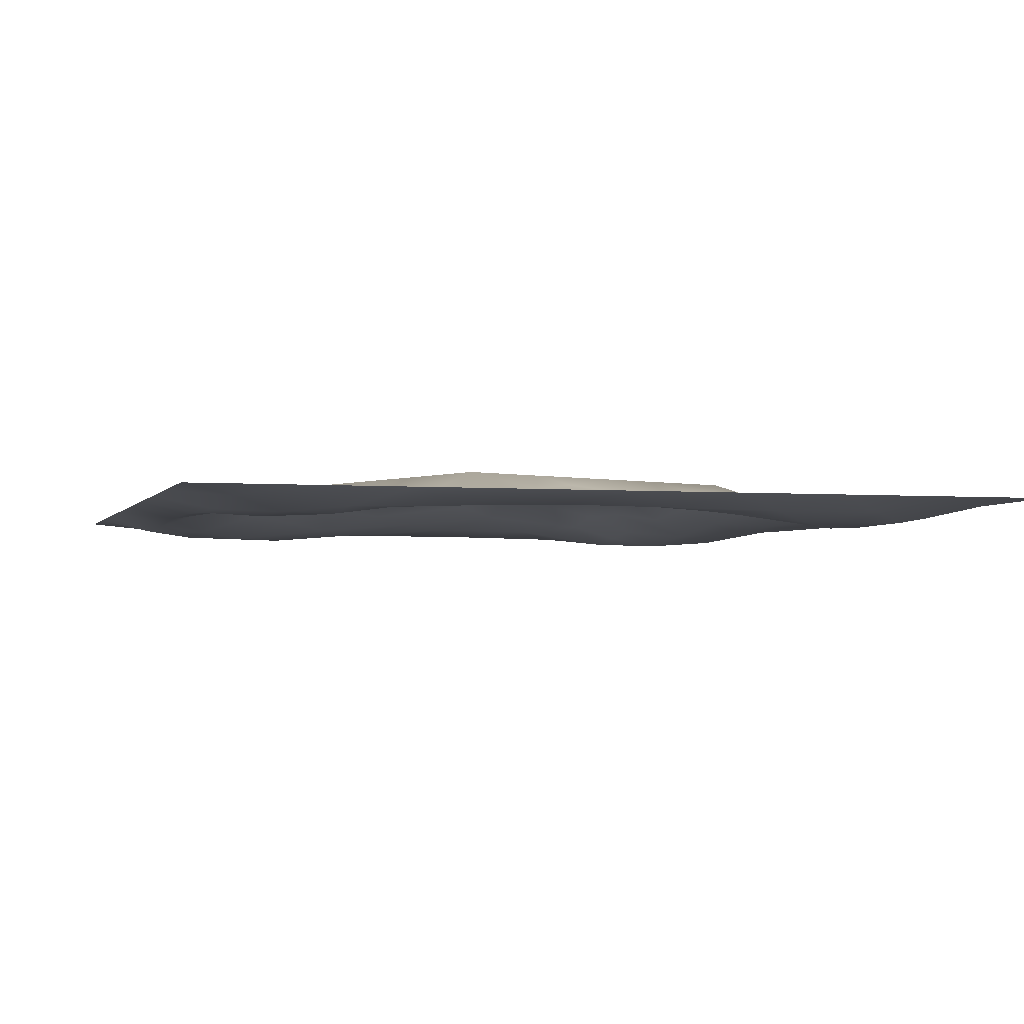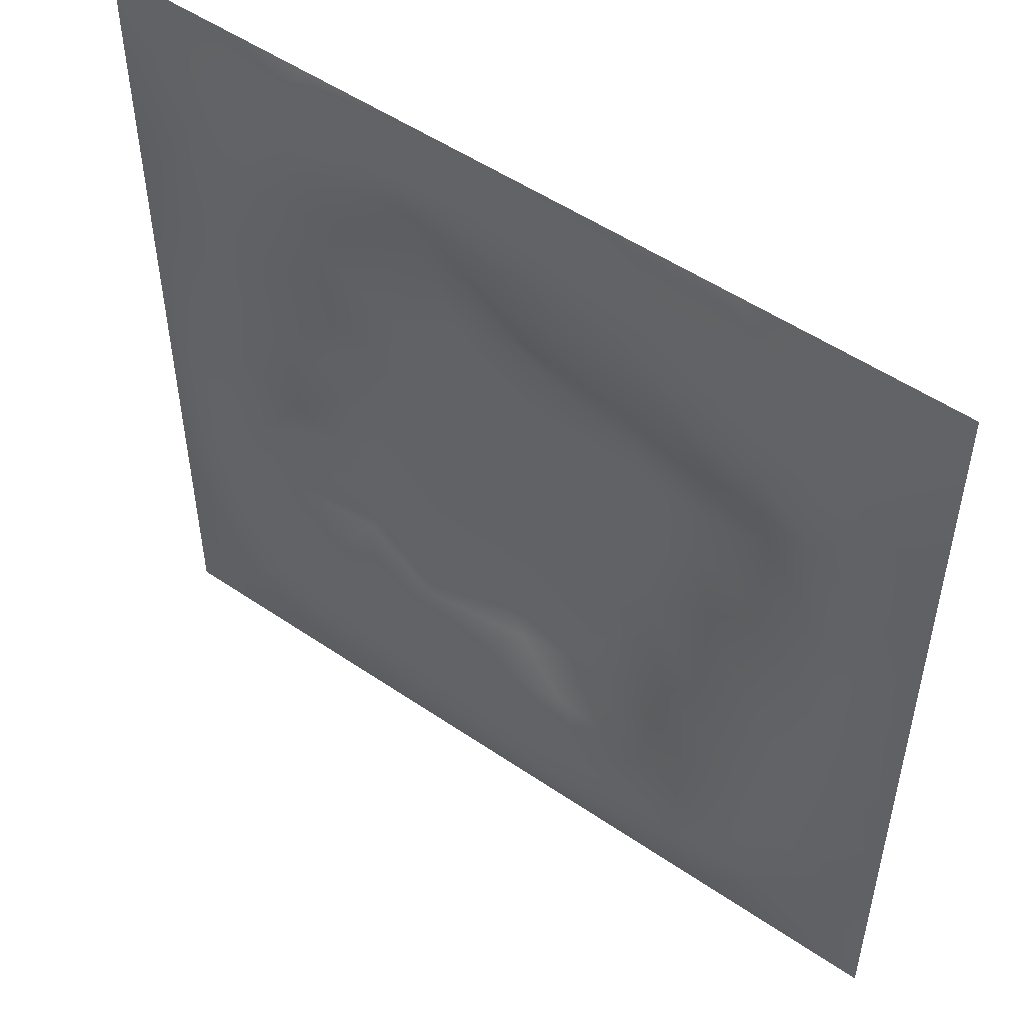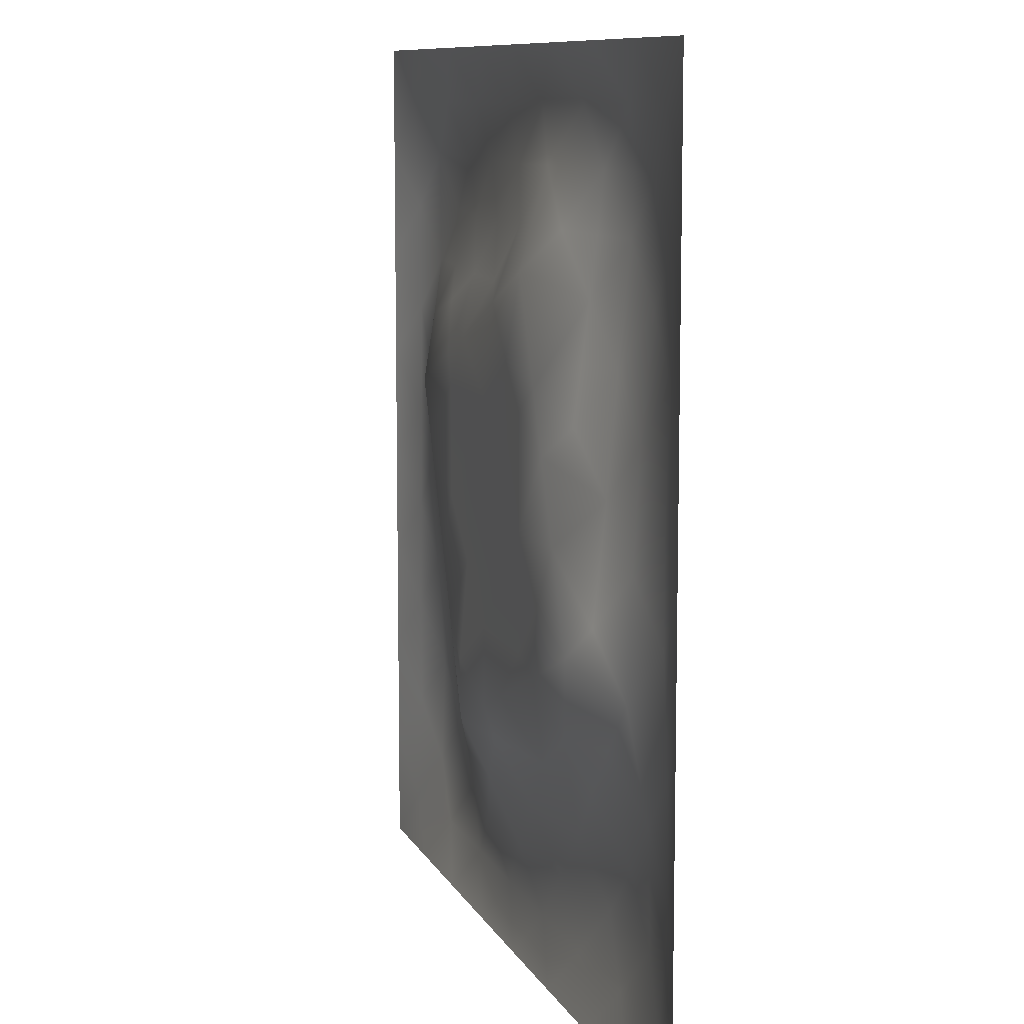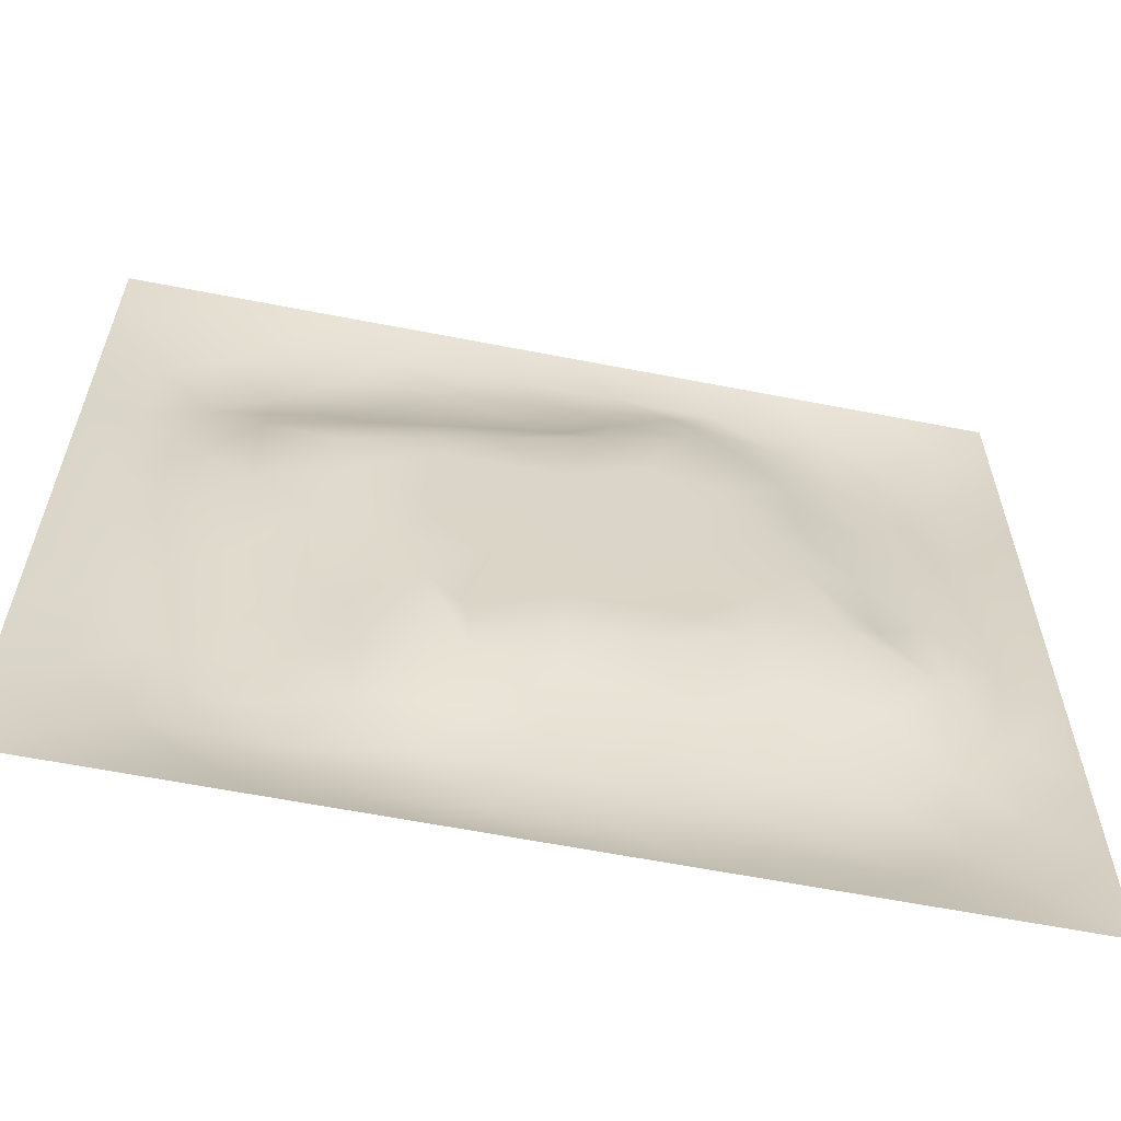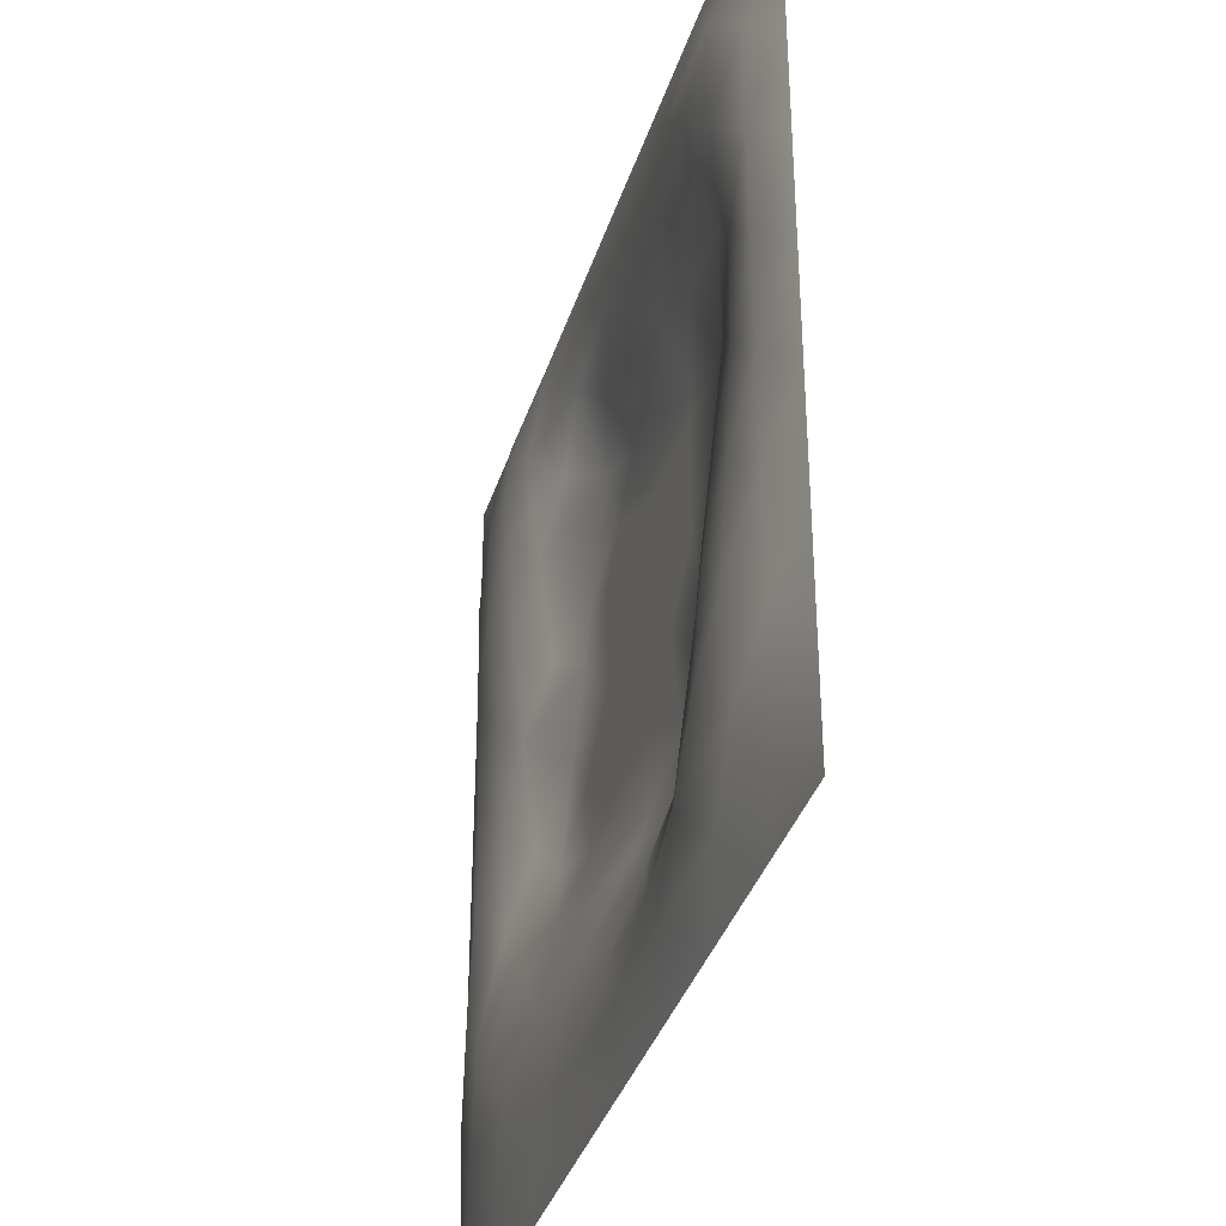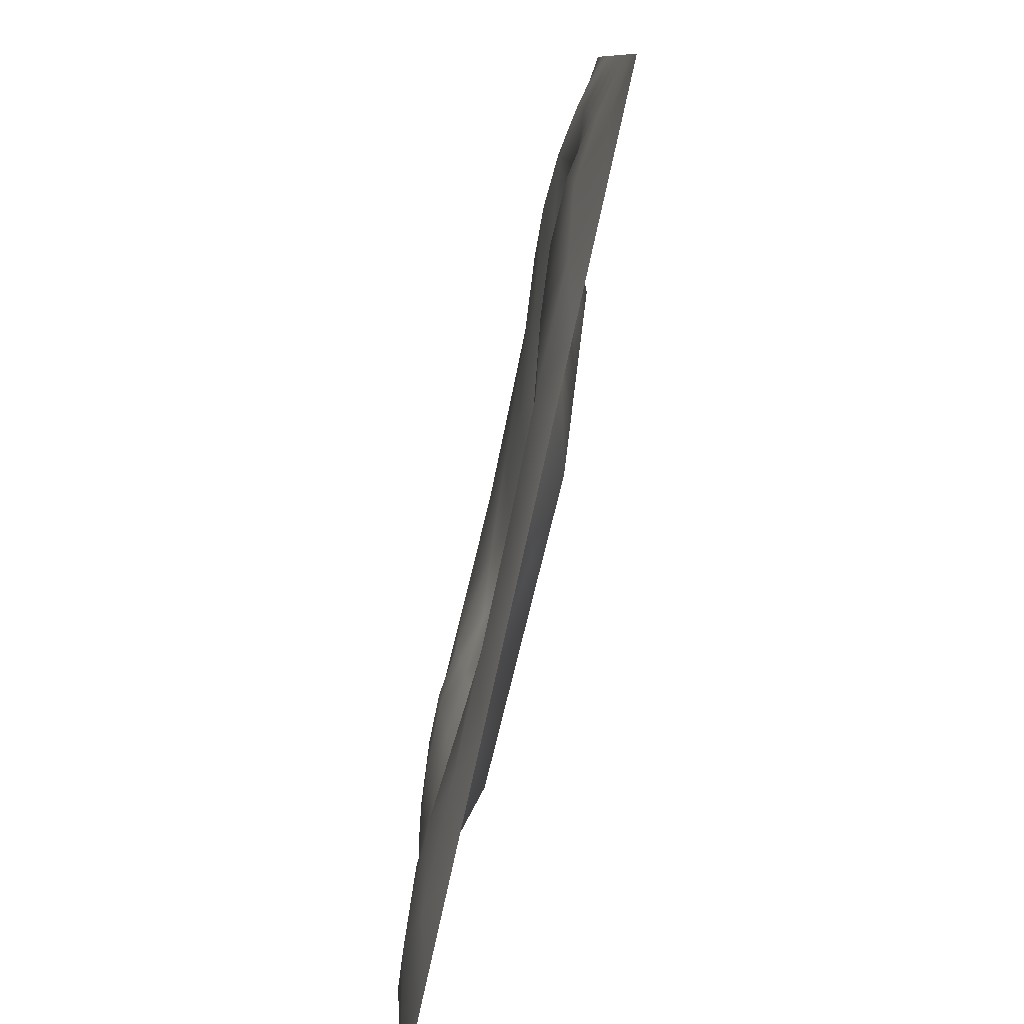
<metadata>
{"format":"obj","ext":"obj","renderer":"f3d","projection":"perspective","resolution":1024,"background":"white","views":[{"elev":-2.9,"azim":163.6,"up":"+Z"},{"elev":51.5,"azim":-143.4,"up":"+Y"},{"elev":9.6,"azim":72.8,"up":"+Y"},{"elev":-61.8,"azim":-11.2,"up":"+Y"},{"elev":-37.0,"azim":-106.9,"up":"+Y"},{"elev":-79.9,"azim":-102.5,"up":"+Y"}]}
</metadata>
<code>
v -0 0 -0
v 1 0 -0
v -0 1 0
v 1 1 0
v 0.4993 0.4999 0.03328
v -0 0.5 0
v 0.5 1 0
v 1 0.5 0
v 0.5 -0 0
v 0.2486 0.7505 -0.007374
v 0.7498 0.7511 -0.001152
v 0.2501 0.249 -0.0128
v 0.7507 0.2498 -0.00551
v 0.75 0 0
v 0.25 0 0
v 1 0.75 0
v 1 0.25 0
v 0.25 1 0
v 0.75 1 0
v 0 0.25 0
v 0 0.75 -0
v 0.4988 0.2477 0.02023
v 0.2489 0.501 0.01257
v 0.5005 0.7521 0.02124
v 0.3628 0.3661 0.03344
v 0.8777 0.3738 0.003885
v 0.6243 0.125 -0.01605
v 0.6267 0.3725 0.03328
v 0.8757 0.1245 -0.02309
v 0.3745 0.1235 -0.009142
v 0.1243 0.1241 -0.02362
v 0.7505 0.6884 0.00707
v 0.8747 0.6245 -0.009478
v 0.6268 0.627 0.03328
v 0.8756 0.8759 -0.02228
v 0.3754 0.8751 -0.01428
v 0.3718 0.6274 0.03328
v 0.124 0.8759 -0.02459
v 0.1239 0.6255 -0.01147
v 0.6258 0.8777 0.002228
v 0.1251 0.3755 -0.01938
v 0.2503 0.1236 -0.02718
v 0.8751 0.7498 -0.02134
v 0.8758 0.2505 -0.02051
v 0.2502 0.8756 -0.02581
v 0.75 0.8763 -0.01512
v 0.1244 0.2501 -0.02741
v 0.1237 0.7499 -0.02579
v 0.302 0.7156 0.01204
v 0.8124 0.8762 -0.02312
v 0.7513 0.6257 0.01543
v 0.8751 0.499 -0.002634
v 0.3618 0.6615 0.03344
v 0.3742 0.7502 0.006136
v 0 0.375 0
v 0.5008 0.8754 -0.006595
v 0.4994 0.6272 0.03329
v 0.2501 0.3747 -7.1e-05
v 0.1248 0.5007 -0.01289
v 0.3721 0.5 0.03329
v 0.6249 0.25 0.005112
v 0.4994 0.1243 -0.007885
v 0.4993 0.3725 0.03329
v 0 0.625 0
v 0 0.875 0
v 0 0.125 0
v 0.625 1 0
v 0.875 1 0
v 0.125 1 0
v 0.375 1 0
v 1 0.375 0
v 1 0.125 0
v 1 0.875 0
v 1 0.625 0
v 0.375 0 0
v 0.125 0 0
v 0.875 0 0
v 0.625 0 0
v 0.7496 0.1246 -0.02623
v 0.6267 0.4997 0.03329
v 0.2835 0.5616 0.03343
v 0.06207 0.3126 -0.01382
v 0.188 0.4382 -0.008154
v 0.1884 0.3128 -0.02116
v 0.0616 0.4377 -0.01519
v 0.6875 0.9392 -0.01578
v 0.6887 0.8153 0.007874
v 0.5627 0.9385 -0.01286
v 0.06067 0.6876 -0.01757
v 0.1844 0.6895 0.000303
v 0.06116 0.5626 -0.01622
v 0.1873 0.9384 -0.01585
v 0.1871 0.8124 -0.02976
v 0.06224 0.9378 -0.008549
v 0.4357 0.5636 0.03329
v 0.5349 0.7316 0.03343
v 0.4381 0.8124 -0.001648
v 0.3124 0.8121 -0.01419
v 0.4378 0.9384 -0.01437
v 0.9386 0.8126 -0.01693
v 0.812 0.813 -0.02105
v 0.9379 0.9378 -0.009133
v 0.7032 0.5898 0.03343
v 0.5631 0.5635 0.03329
v 0.4219 0.6858 0.03343
v 0.812 0.5615 0.001953
v 0.8118 0.6874 -0.009055
v 0.9378 0.5621 -0.011
v 0.3091 0.2587 0.008664
v 0.5622 0.3116 0.03343
v 0.4357 0.4362 0.03329
v 0.1873 0.06127 -0.01653
v 0.06221 0.06219 -0.008744
v 0.1876 0.1869 -0.03119
v 0.3125 0.06051 -0.01797
v 0.3109 0.1852 -0.003694
v 0.4374 0.06114 -0.01583
v 0.8125 0.0618 -0.01541
v 0.9378 0.06221 -0.009204
v 0.3377 0.428 0.03343
v 0.563 0.4362 0.03329
v 0.3094 0.4978 0.03343
v 0.5616 0.1875 -0.00256
v 0.6872 0.1879 -0.01353
v 0.5623 0.06147 -0.01513
v 0.939 0.3125 -0.01536
v 0.8139 0.3124 -0.000559
v 0.9381 0.4372 -0.01104
v 0.3126 0.9386 -0.01609
v 0.4047 0.3169 0.03336
v 0.8127 0.188 -0.02615
v 0.25 0.1863 -0.02034
v 0.6873 0.06177 -0.01486
v 0.6904 0.4359 0.03329
v 0.9389 0.1874 -0.01749
v 0.4362 0.1855 0.008309
v 0.06196 0.1874 -0.01446
v 0.7382 0.5034 0.03343
v 0.9383 0.6872 -0.01474
v 0.6762 0.3578 0.03343
v 0.06132 0.8127 -0.01631
v 0.8128 0.9394 -0.01871
v 0.1864 0.5638 0.002418
v 0.564 0.8146 0.01252
v 0.8146 0.4354 0.01654
v 0.4098 0.2496 0.03344
v 0.2596 0.6202 0.03344
v 0.7804 0.3998 0.03344
v 0.6302 0.7704 0.03344
v 0.6762 0.6565 0.03343
v 0.5001 0.2864 0.03343
v 0.2961 0.3306 0.00851
v 0.1862 0.7502 -0.01744
v 0.715 0.2996 0.01232
v 0.7498 0.8137 -0.008881
v 0.5823 0.6754 0.03336
v 0.1878 0.2498 -0.02518
f 1 113 66
f 31 137 113
f 145 148 26
f 112 31 113
f 138 145 106
f 106 52 33
f 147 143 81
f 84 41 47
f 137 66 113
f 75 115 15
f 12 152 84
f 50 35 142
f 25 120 152
f 76 113 1
f 76 112 113
f 15 112 76
f 115 112 15
f 30 115 117
f 108 33 52
f 75 117 115
f 115 30 42
f 46 50 142
f 51 150 103
f 116 30 136
f 122 23 120
f 54 98 49
f 42 112 115
f 58 84 152
f 13 154 124
f 60 120 111
f 53 147 37
f 127 26 148
f 101 43 35
f 104 80 34
f 10 49 98
f 83 58 23
f 49 53 54
f 117 62 30
f 132 12 114
f 62 123 136
f 77 2 119
f 77 119 118
f 71 128 126
f 58 152 120
f 63 28 121
f 119 29 118
f 32 11 150
f 125 27 62
f 135 72 17
f 136 30 62
f 58 120 23
f 60 122 120
f 127 44 26
f 11 32 107
f 146 116 136
f 154 148 140
f 22 146 136
f 63 130 151
f 145 138 148
f 154 140 61
f 82 47 41
f 45 98 36
f 82 137 47
f 61 124 154
f 26 126 128
f 62 117 125
f 20 137 82
f 38 92 94
f 20 66 137
f 55 20 82
f 69 94 92
f 143 90 39
f 8 108 128
f 141 48 38
f 24 144 97
f 65 141 94
f 114 31 42
f 38 94 141
f 92 18 69
f 97 54 24
f 151 110 63
f 11 107 101
f 29 119 135
f 143 59 83
f 153 90 10
f 43 101 107
f 129 45 36
f 27 124 123
f 85 41 59
f 78 125 9
f 70 129 99
f 83 59 41
f 129 70 18
f 36 99 129
f 93 38 48
f 38 45 92
f 52 128 108
f 65 94 3
f 72 135 119
f 94 69 3
f 39 90 48
f 21 141 65
f 18 92 129
f 6 91 64
f 105 24 54
f 93 45 38
f 89 39 48
f 13 124 131
f 45 129 92
f 9 125 117
f 64 89 21
f 55 82 85
f 6 85 91
f 59 91 85
f 41 85 82
f 6 55 85
f 23 143 83
f 59 39 91
f 148 134 140
f 143 39 59
f 118 29 79
f 29 44 131
f 134 148 138
f 58 83 84
f 119 2 72
f 44 126 26
f 146 130 25
f 138 103 80
f 10 98 93
f 21 89 141
f 105 53 37
f 51 32 150
f 79 133 118
f 118 133 14
f 79 131 124
f 100 35 43
f 90 153 48
f 48 141 89
f 78 133 125
f 62 27 123
f 37 147 81
f 10 90 49
f 146 25 109
f 148 154 127
f 5 95 111
f 110 151 22
f 57 37 95
f 37 57 105
f 27 125 133
f 121 5 111
f 151 146 22
f 123 22 136
f 17 126 135
f 41 84 83
f 53 49 147
f 60 111 95
f 28 134 80
f 104 95 5
f 28 140 134
f 24 105 96
f 57 95 104
f 24 96 144
f 132 42 116
f 12 132 116
f 45 93 98
f 110 28 63
f 106 103 138
f 9 117 75
f 26 128 52
f 54 97 98
f 146 151 130
f 123 61 22
f 99 36 56
f 80 104 5
f 135 44 29
f 126 17 71
f 109 12 116
f 146 109 116
f 144 149 40
f 103 150 34
f 36 98 97
f 60 81 122
f 96 156 149
f 122 81 23
f 157 114 12
f 84 157 12
f 87 149 11
f 12 109 152
f 14 133 78
f 140 110 61
f 107 106 33
f 44 135 126
f 51 103 106
f 34 156 104
f 57 104 156
f 121 80 5
f 63 121 111
f 121 28 80
f 77 118 14
f 52 106 145
f 103 34 80
f 131 79 29
f 13 131 127
f 157 84 47
f 124 27 79
f 139 33 108
f 107 33 43
f 133 79 27
f 44 127 131
f 139 43 33
f 152 109 25
f 96 105 57
f 140 28 110
f 51 106 107
f 50 46 101
f 97 56 36
f 86 46 142
f 112 42 31
f 40 46 86
f 74 139 108
f 100 43 139
f 137 31 47
f 114 47 31
f 88 40 86
f 16 100 139
f 102 35 100
f 68 142 102
f 88 99 56
f 142 35 102
f 53 105 54
f 95 37 60
f 19 86 142
f 88 56 40
f 144 40 56
f 96 149 144
f 81 60 37
f 87 46 40
f 110 22 61
f 87 155 46
f 144 56 97
f 23 81 143
f 64 91 89
f 156 96 57
f 67 88 86
f 7 99 88
f 7 70 99
f 67 7 88
f 19 67 86
f 68 19 142
f 73 102 100
f 4 68 102
f 73 4 102
f 16 73 100
f 74 16 139
f 8 74 108
f 39 89 91
f 153 93 48
f 116 42 30
f 134 138 80
f 61 123 124
f 145 26 52
f 87 40 149
f 128 71 8
f 149 150 11
f 32 51 107
f 42 132 114
f 150 156 34
f 147 49 90
f 156 150 149
f 155 101 46
f 35 50 101
f 147 90 143
f 101 155 11
f 155 87 11
f 93 153 10
f 154 13 127
f 114 157 47
f 111 130 63
f 120 25 111
f 111 25 130

</code>
